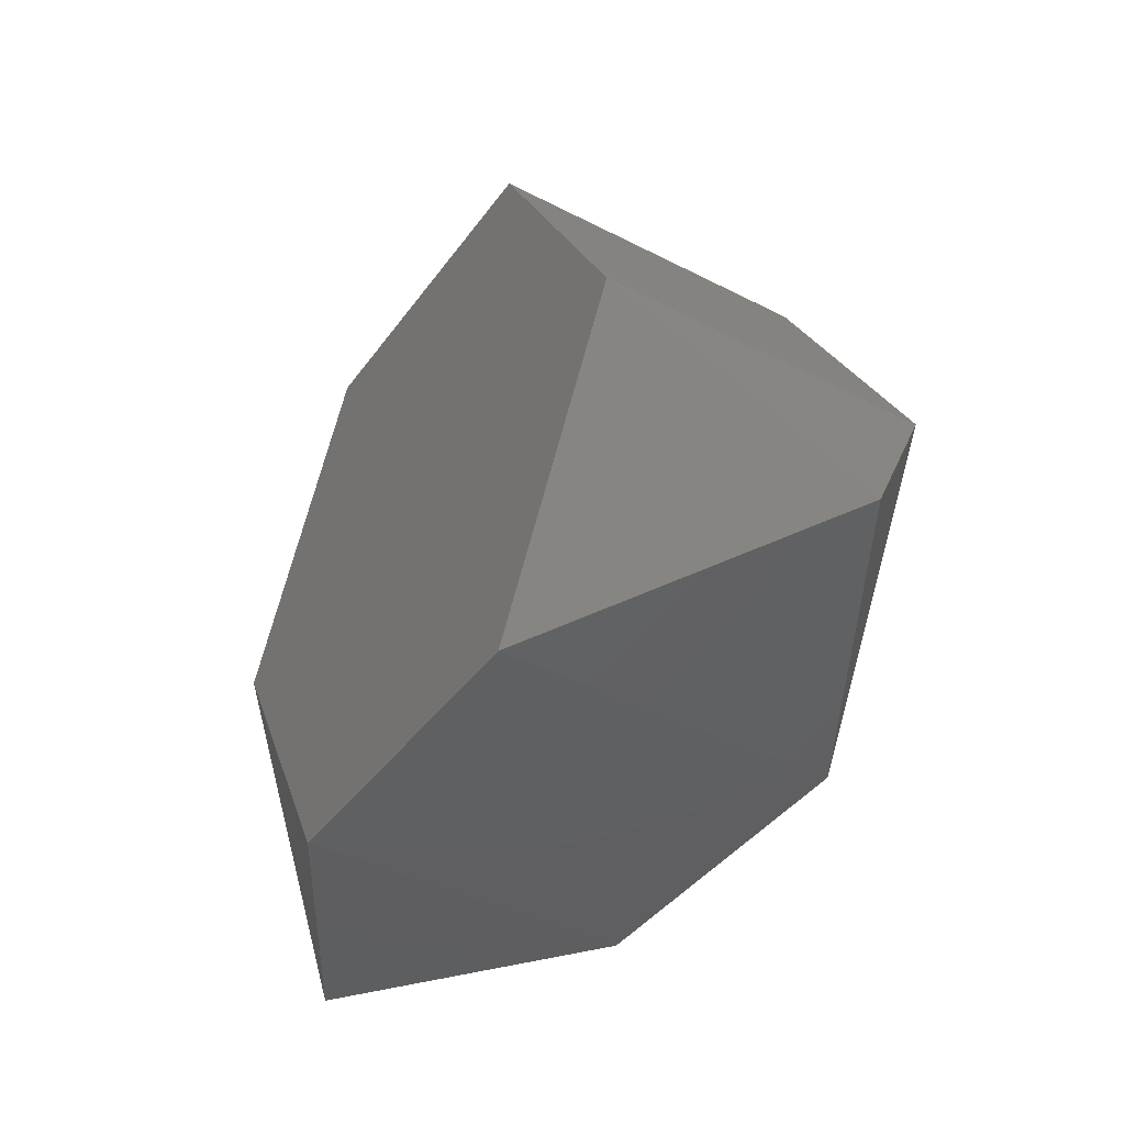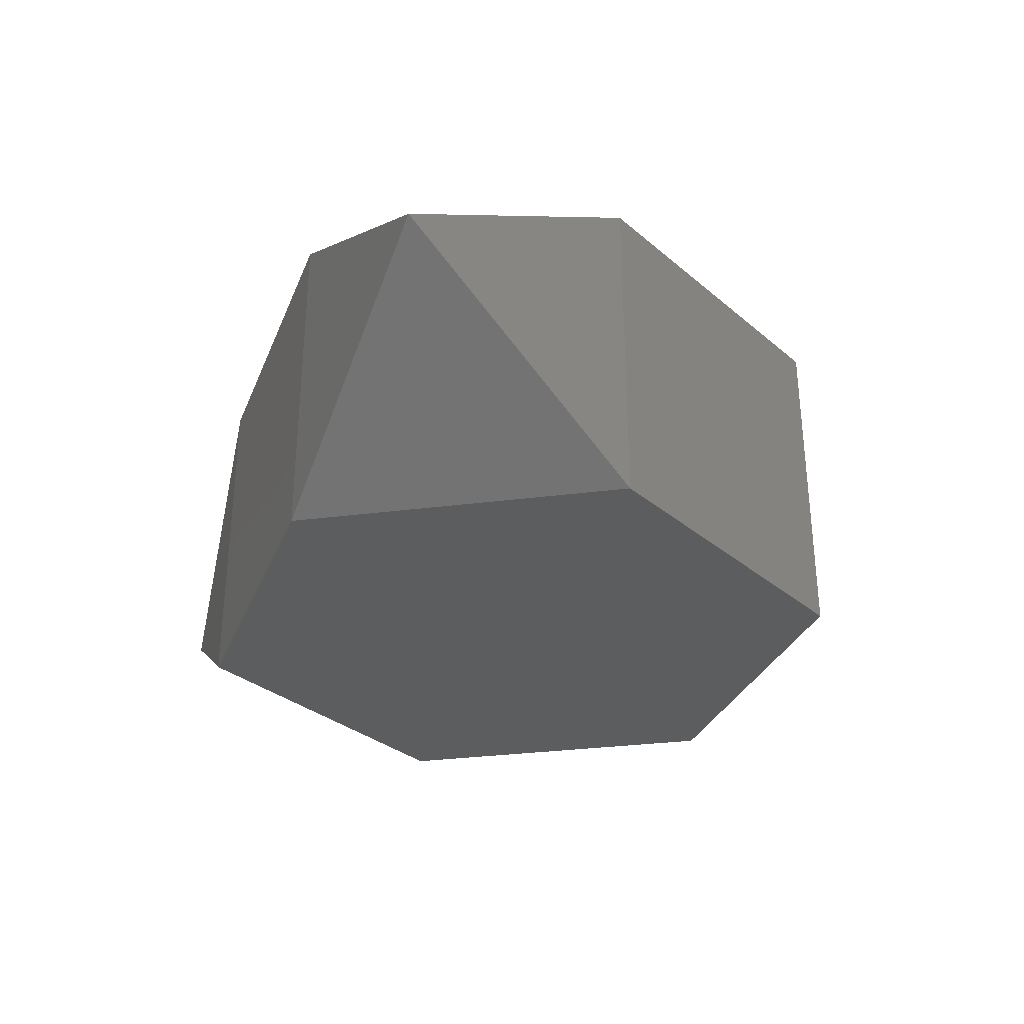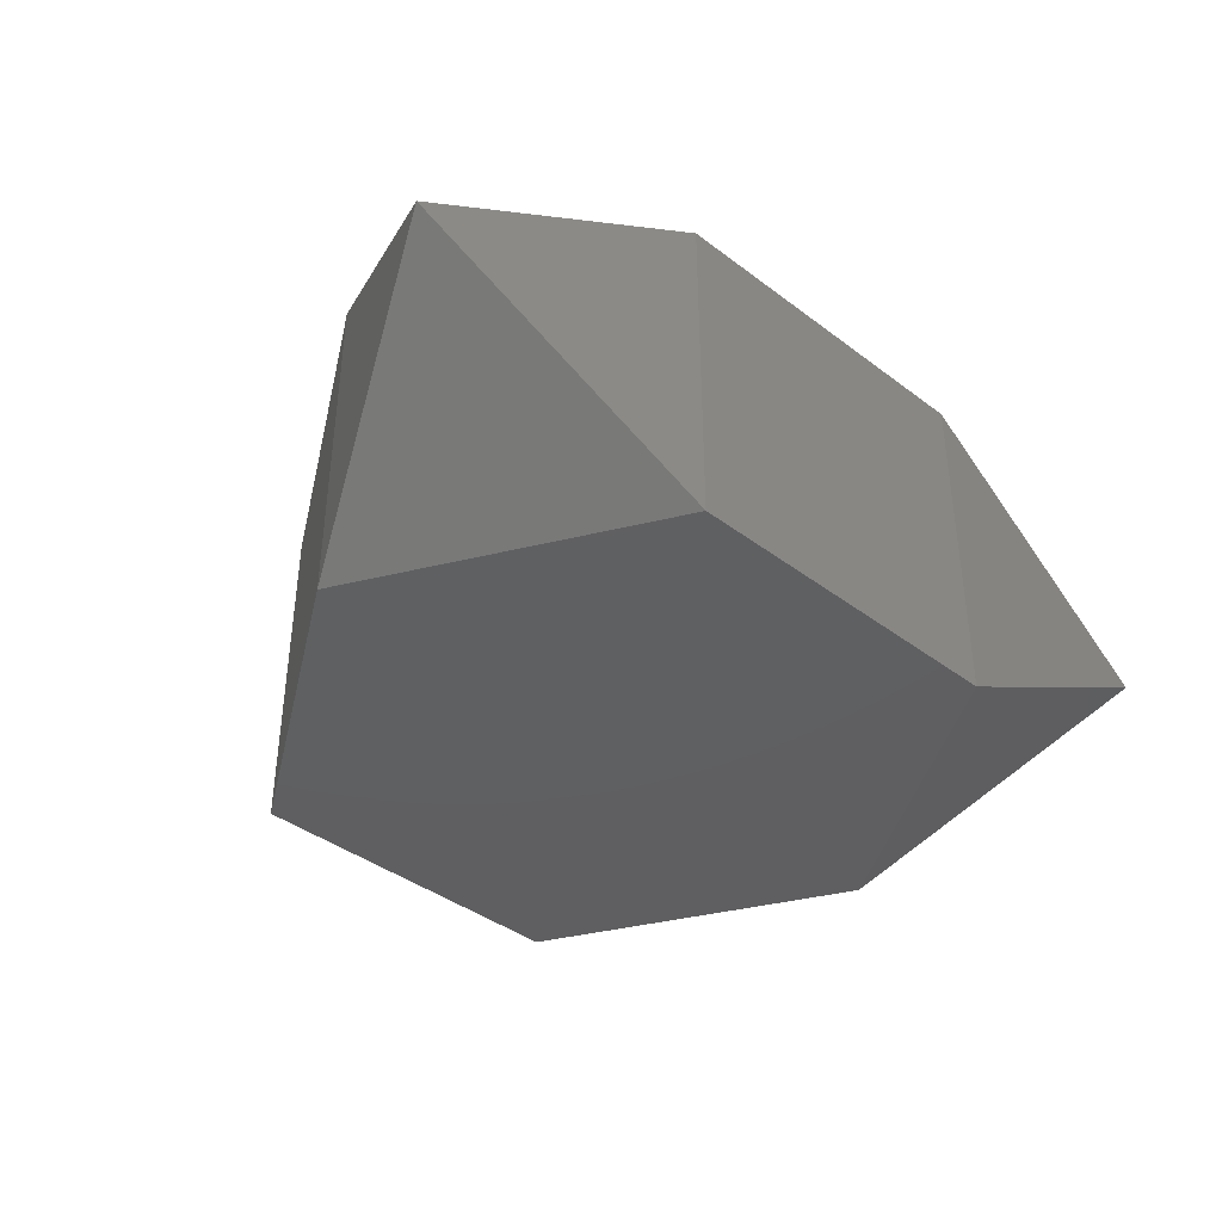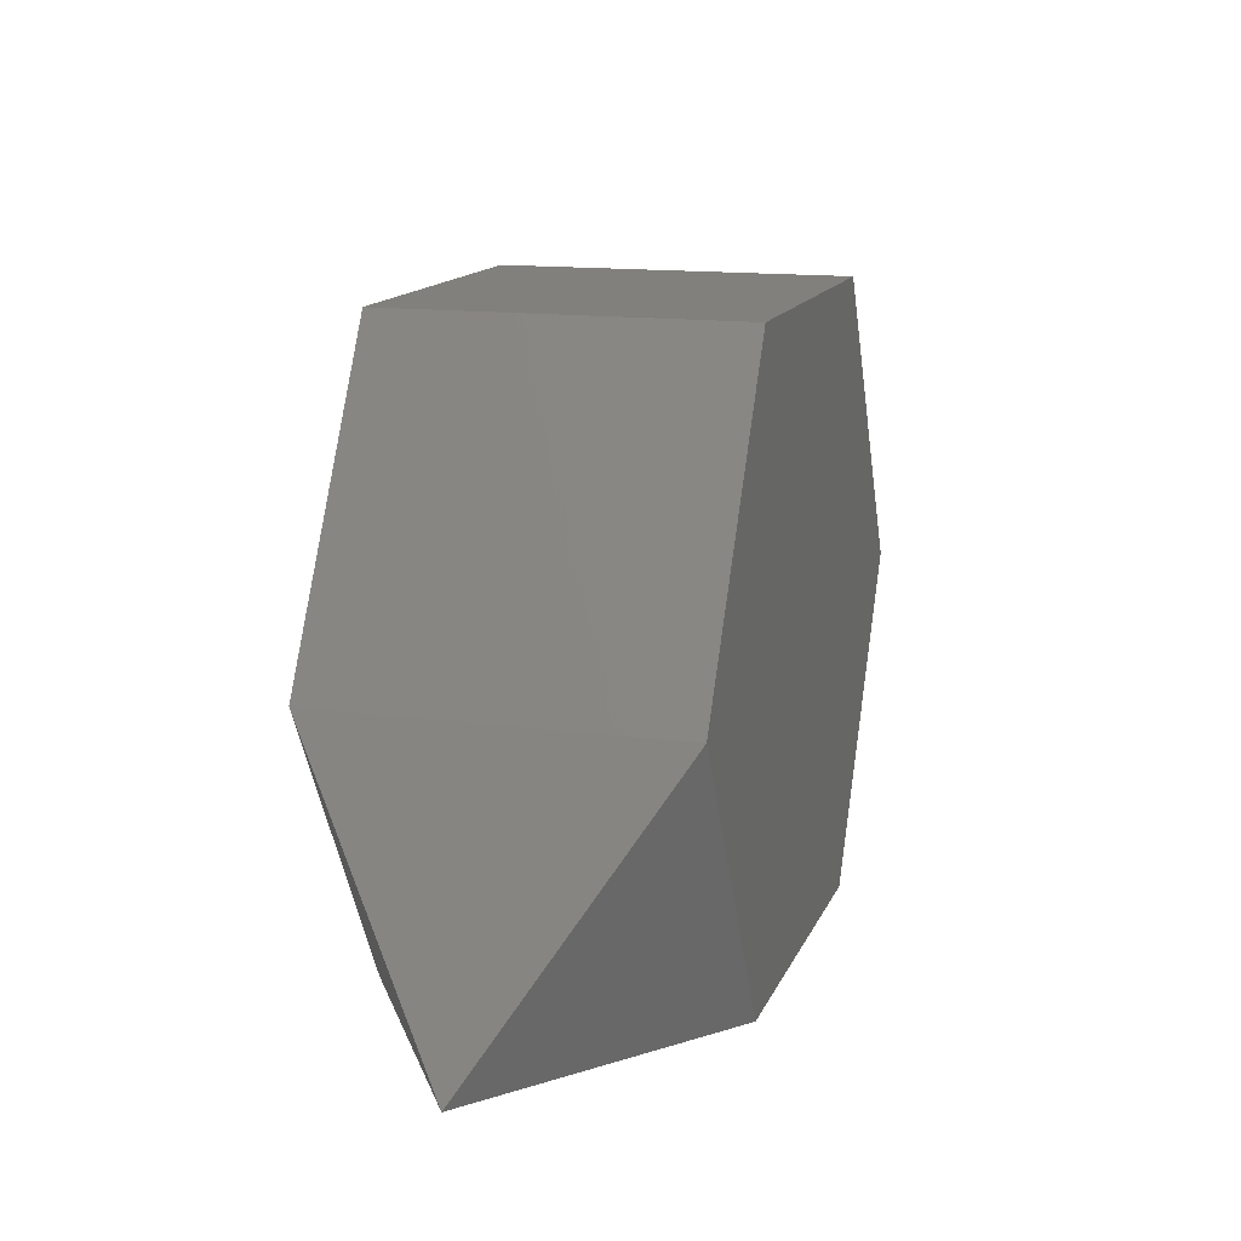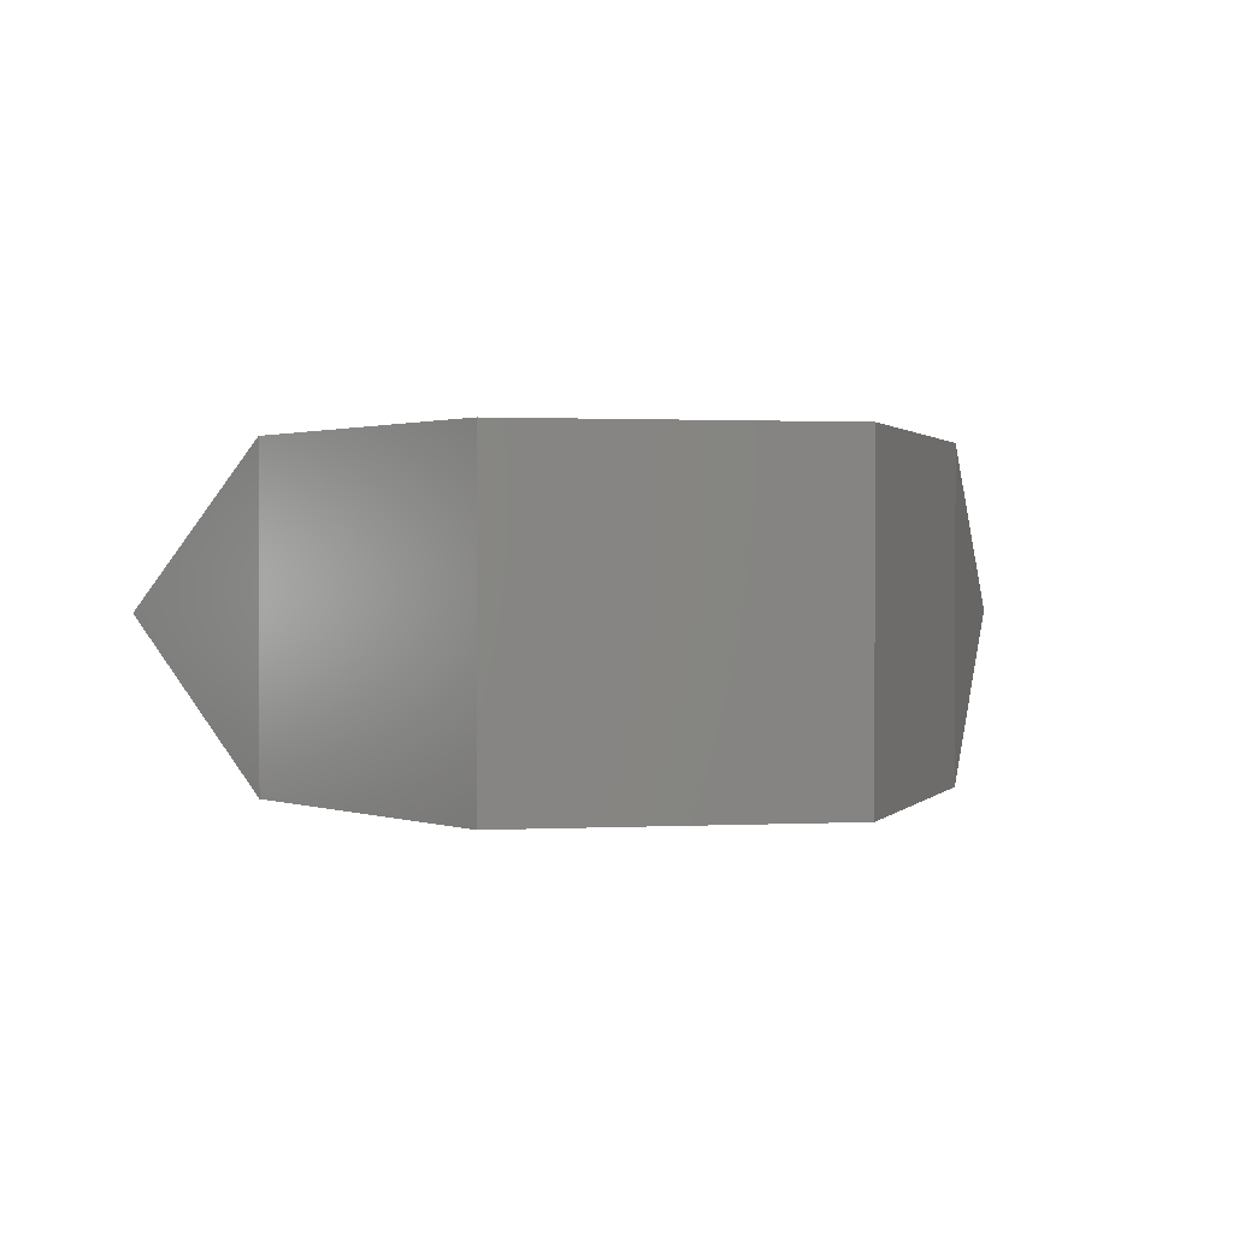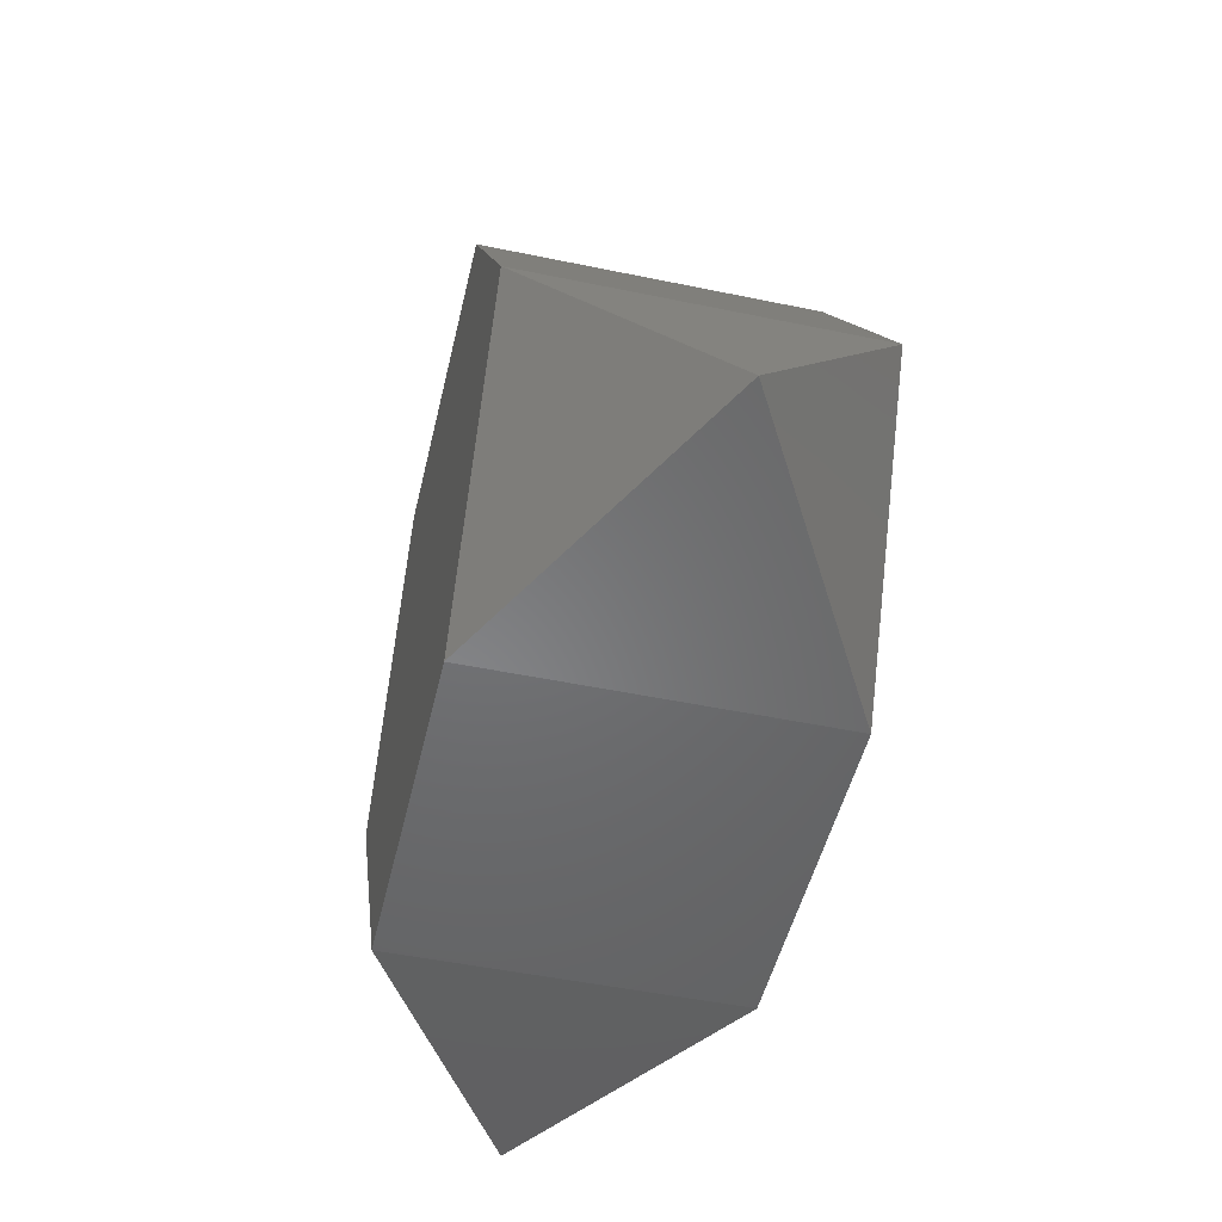
<metadata>
{"format":"stl","ext":"stl","renderer":"f3d","projection":"perspective","resolution":1024,"background":"white","views":[{"elev":-40.3,"azim":57.7,"up":"+Z"},{"elev":-31.6,"azim":-109.7,"up":"+Y"},{"elev":-39.8,"azim":136.9,"up":"+Y"},{"elev":14.2,"azim":-73.2,"up":"+Z"},{"elev":1.1,"azim":-10.2,"up":"+Y"},{"elev":-49.1,"azim":77.0,"up":"+Z"}]}
</metadata>
<code>
# stl→obj: 14 verts, 24 faces
v -65.79 -32.89 7.392
v 32.89 -32.89 64.37
v -32.89 -32.89 64.37
v 65.79 -32.89 7.392
v -32.89 -32.89 -49.58
v 32.89 -32.89 -49.58
v 65.79 32.89 7.392
v -32.89 32.89 64.37
v 32.89 32.89 64.37
v -65.79 32.89 7.392
v 32.89 32.89 -49.58
v -32.89 32.89 -49.58
v -89.63 -0 -44.35
v 89.63 0 -44.35
f 1 2 3
f 1 4 2
f 5 4 1
f 4 5 6
f 7 8 9
f 7 10 8
f 11 10 7
f 10 11 12
f 8 2 9
f 2 8 3
f 1 8 10
f 8 1 3
f 5 11 6
f 11 5 12
f 2 7 9
f 7 2 4
f 1 13 5
f 1 10 13
f 5 13 12
f 12 13 10
f 6 14 4
f 6 11 14
f 4 14 7
f 7 14 11

</code>
